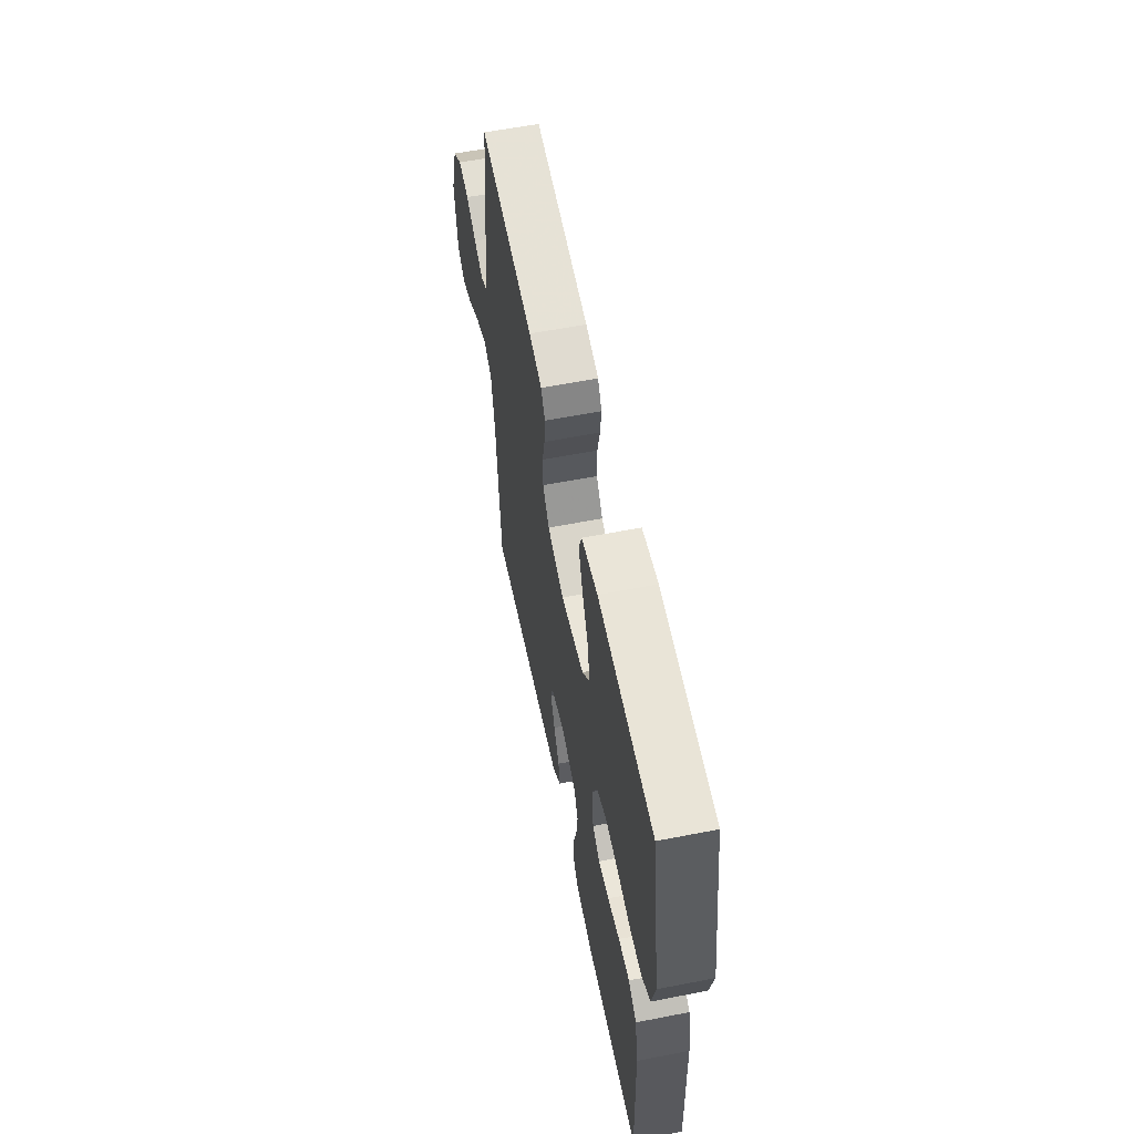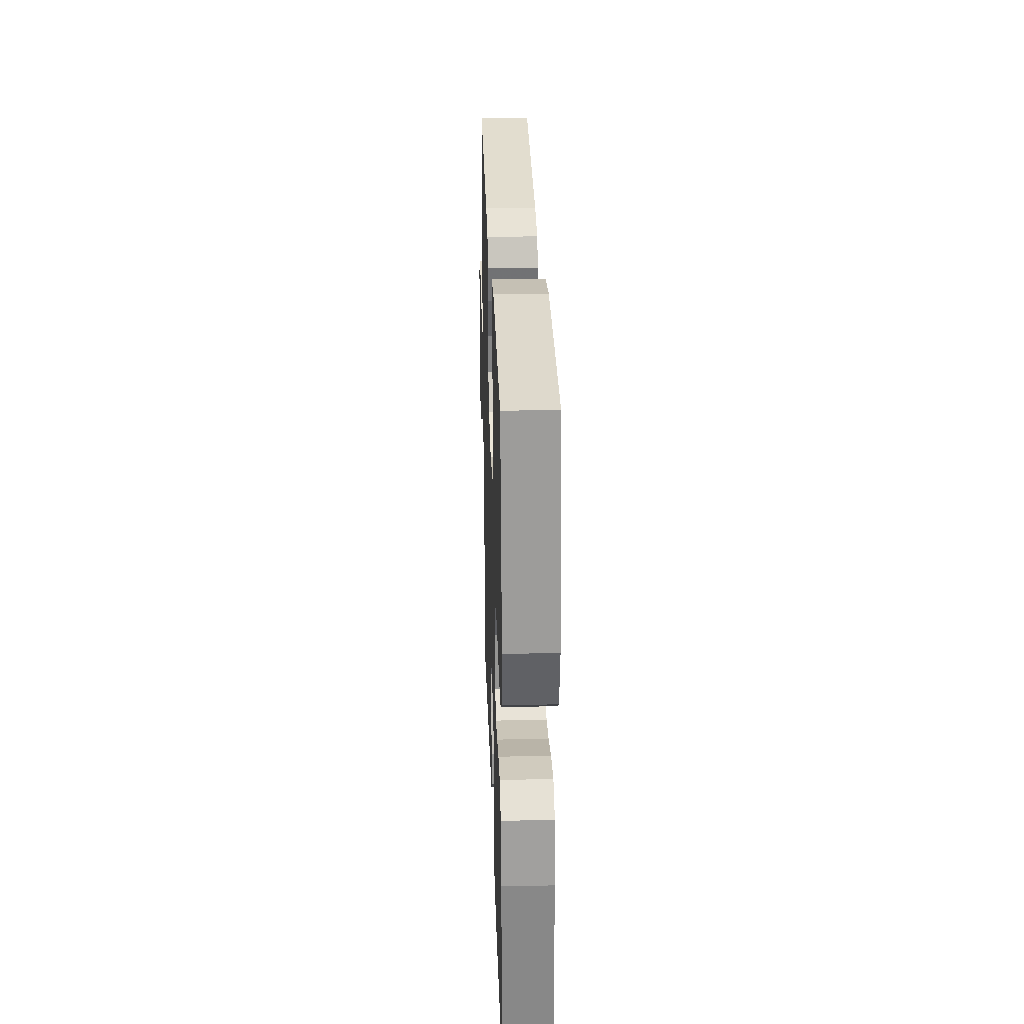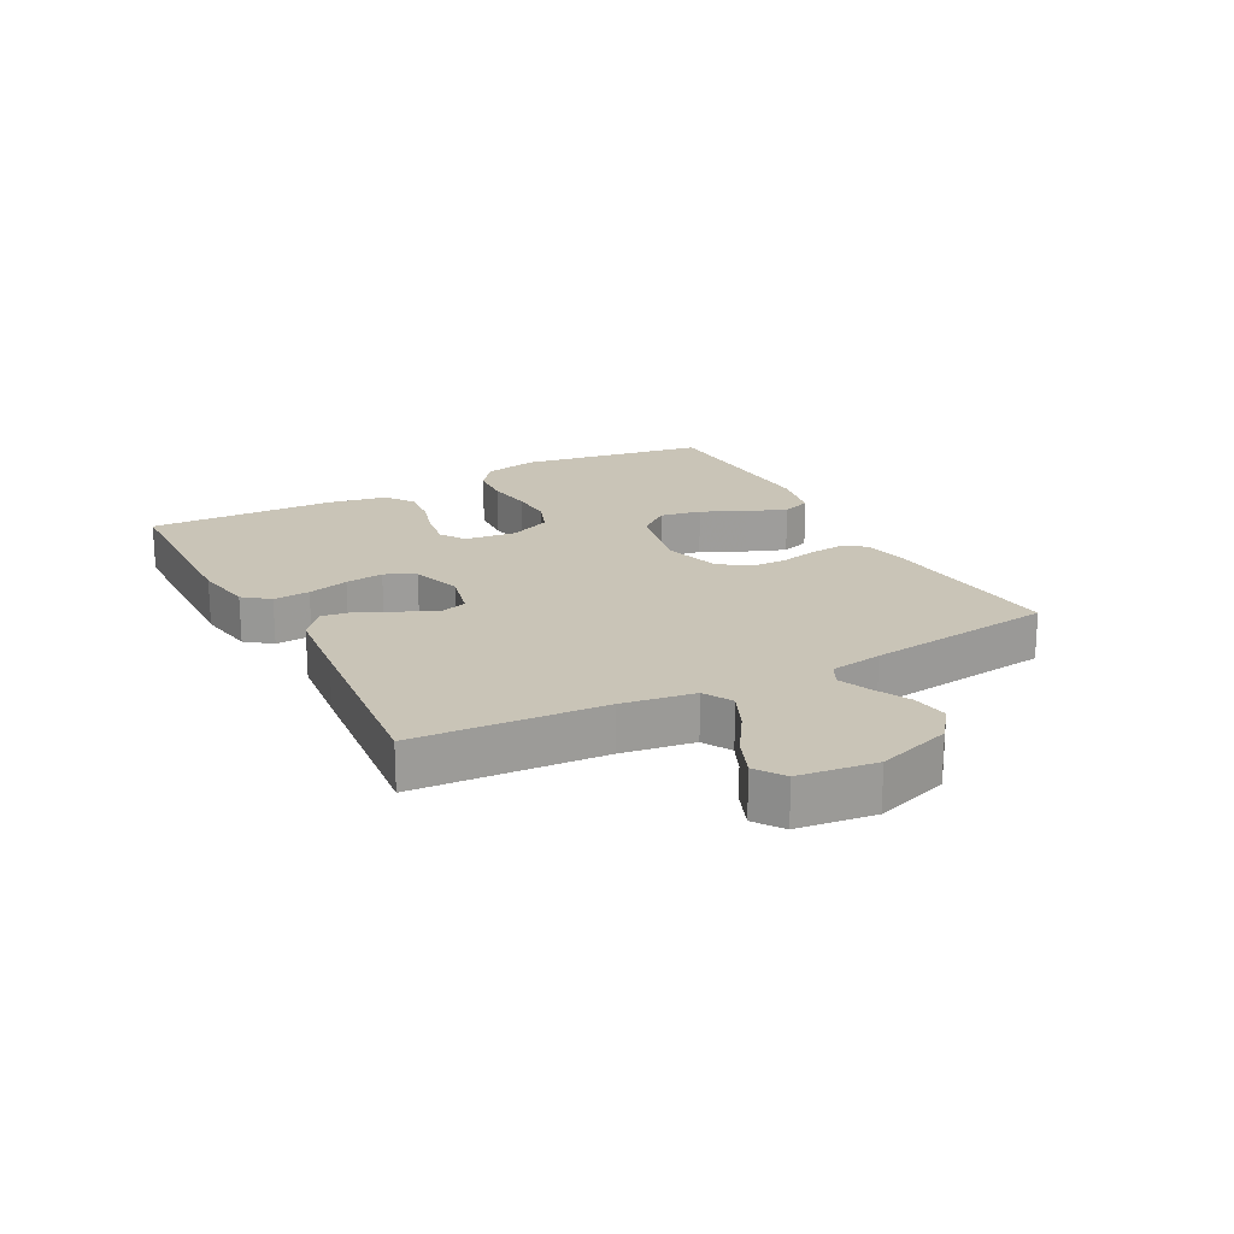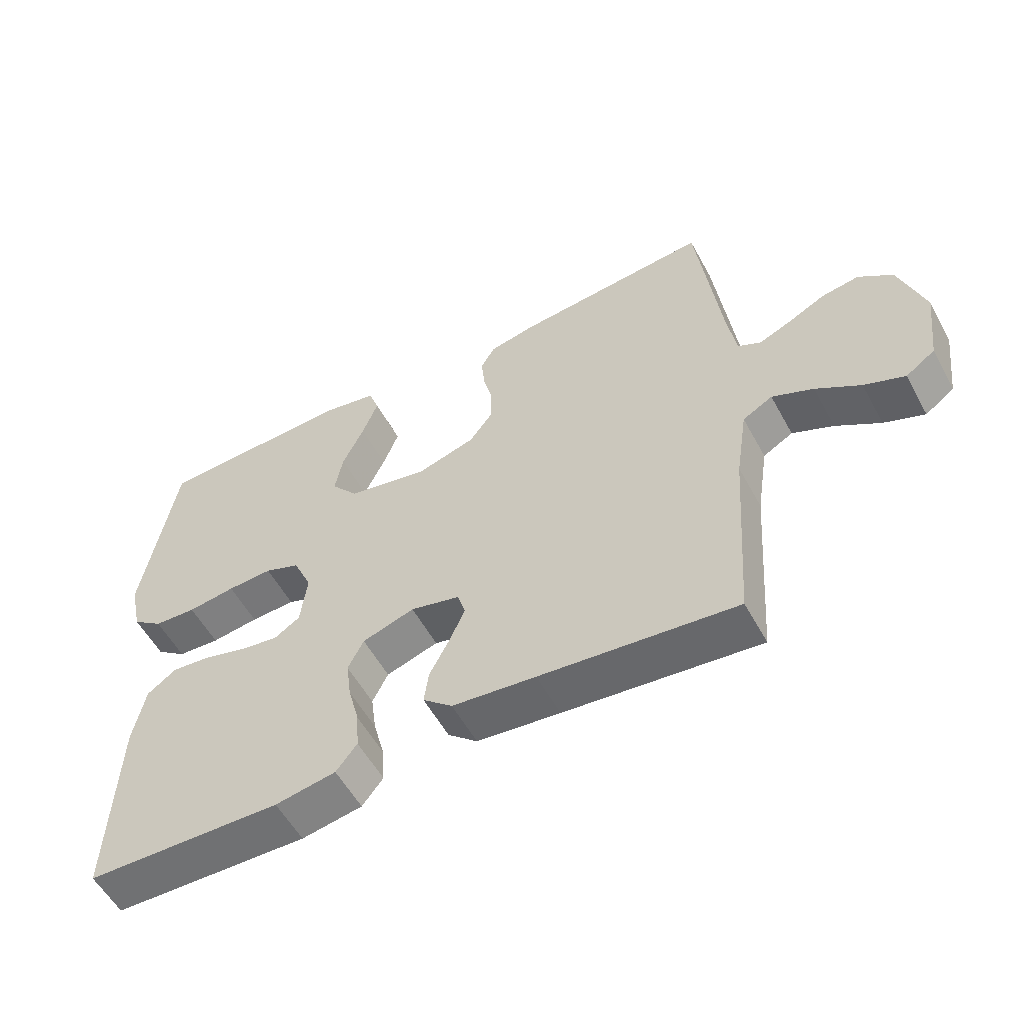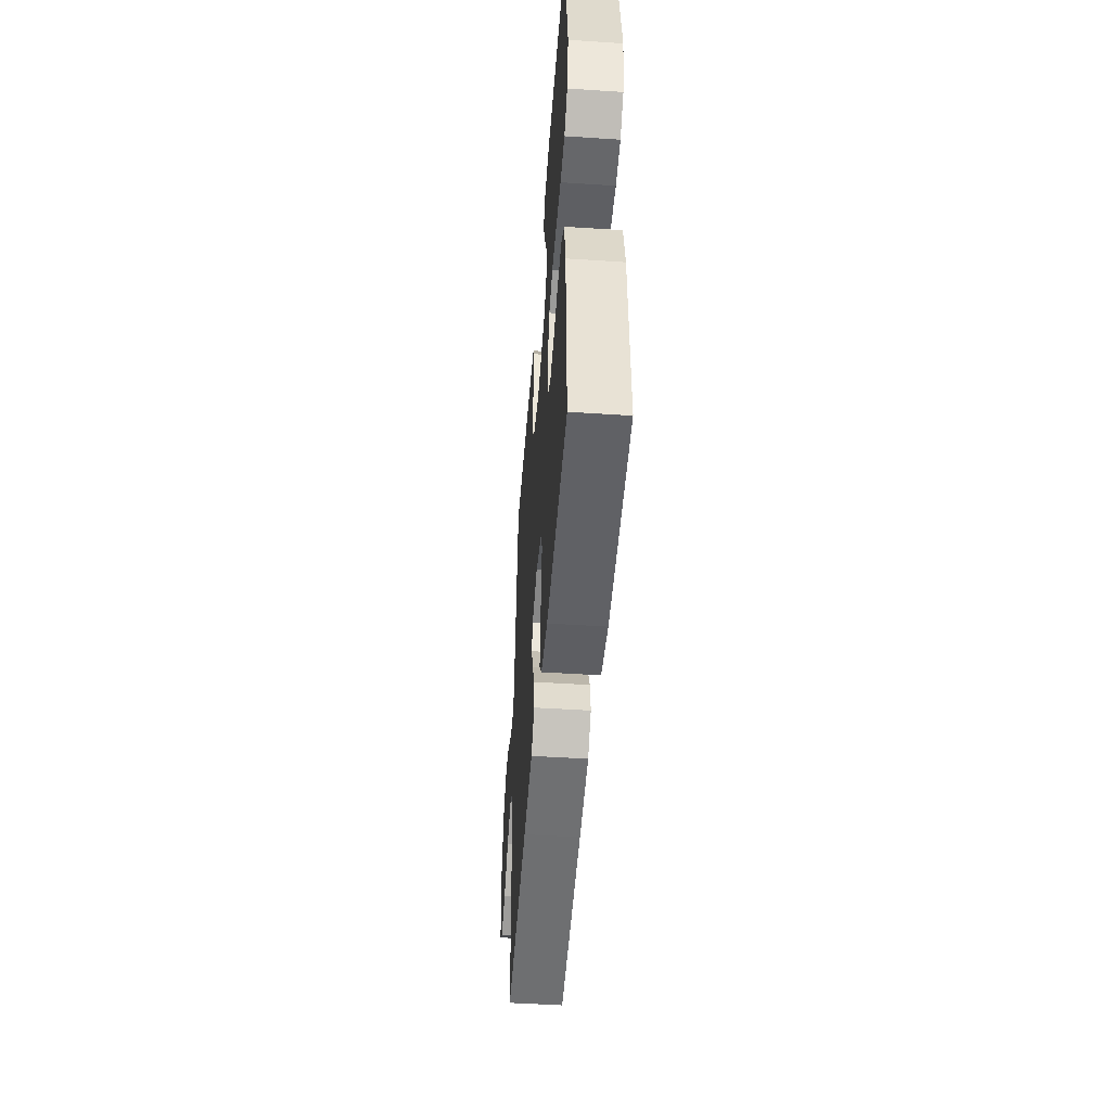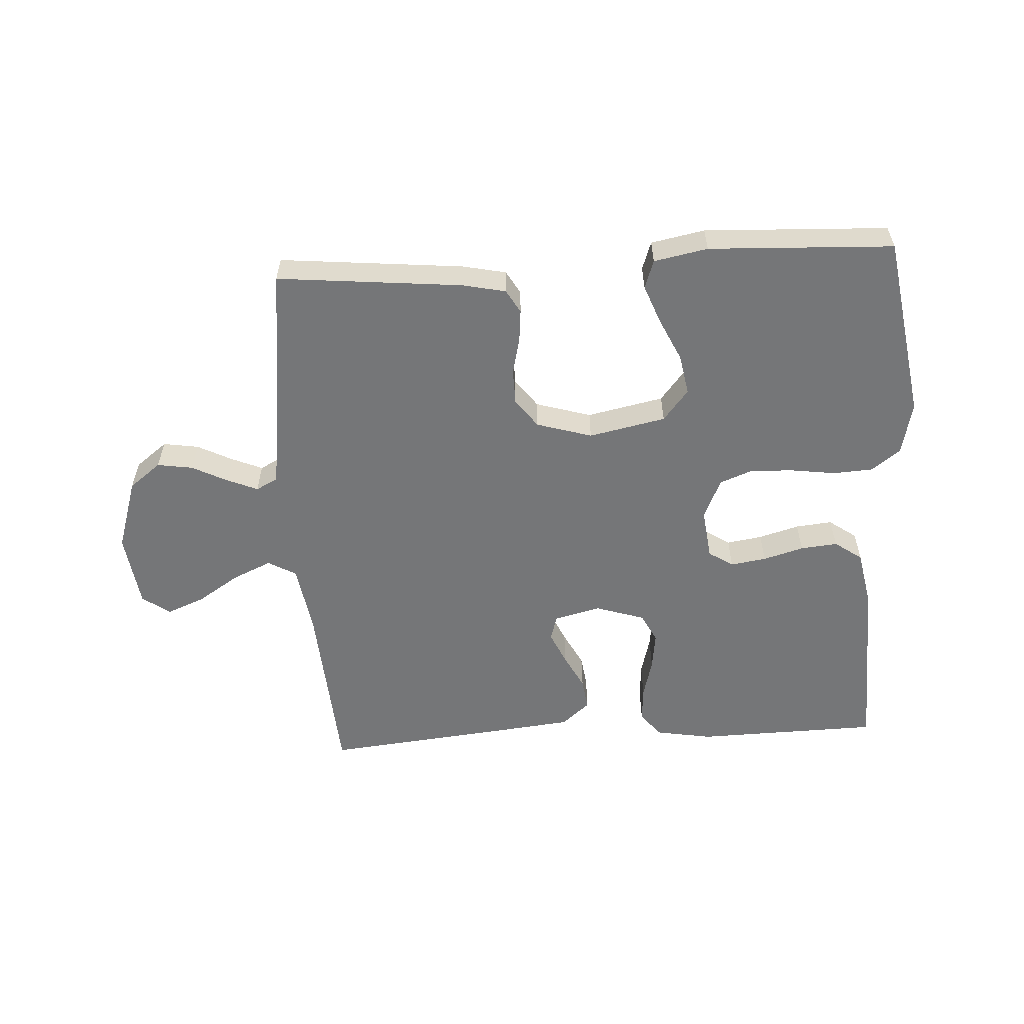
<metadata>
{"format":"obj","ext":"obj","renderer":"f3d","projection":"perspective","resolution":1024,"background":"white","views":[{"elev":58.8,"azim":78.6,"up":"+Z"},{"elev":29.4,"azim":88.1,"up":"+Z"},{"elev":19.9,"azim":-118.1,"up":"+Y"},{"elev":-55.9,"azim":-151.6,"up":"+Z"},{"elev":-48.6,"azim":85.8,"up":"+Z"},{"elev":-56.8,"azim":3.3,"up":"+Y"}]}
</metadata>
<code>
v -0.5 0.07 -0.5
v -0.521 0.07 -0.2
v -0.539 0.07 -0.084
v -0.585 0.07 -0.058
v -0.648 0.07 -0.086
v -0.716 0.07 -0.13
v -0.778 0.07 -0.155
v -0.823 0.07 -0.123
v -0.839 0.07 0
v -0.801 0.07 0.118
v -0.749 0.07 0.158
v -0.691 0.07 0.149
v -0.634 0.07 0.12
v -0.584 0.07 0.099
v -0.549 0.07 0.117
v -0.536 0.07 0.2
v -0.5 0.07 0.5
v -0.2 0.07 0.471
v -0.129 0.07 0.456
v -0.107 0.07 0.418
v -0.112 0.07 0.365
v -0.126 0.07 0.305
v -0.125 0.07 0.248
v -0.09 0.07 0.201
v 0 0.07 0.174
v 0.125 0.07 0.2
v 0.166 0.07 0.251
v 0.154 0.07 0.317
v 0.121 0.07 0.387
v 0.097 0.07 0.45
v 0.113 0.07 0.496
v 0.2 0.07 0.513
v 0.5 0.07 0.5
v 0.549 0.07 0.2
v 0.53 0.07 0.113
v 0.483 0.07 0.078
v 0.418 0.07 0.074
v 0.345 0.07 0.084
v 0.276 0.07 0.087
v 0.222 0.07 0.066
v 0.193 0.07 0
v 0.203 0.07 -0.083
v 0.243 0.07 -0.109
v 0.301 0.07 -0.1
v 0.367 0.07 -0.081
v 0.427 0.07 -0.075
v 0.472 0.07 -0.107
v 0.49 0.07 -0.2
v 0.5 0.07 -0.5
v 0.2 0.07 -0.507
v 0.107 0.07 -0.491
v 0.075 0.07 -0.45
v 0.079 0.07 -0.392
v 0.096 0.07 -0.327
v 0.104 0.07 -0.266
v 0.08 0.07 -0.218
v 0 0.07 -0.192
v -0.076 0.07 -0.211
v -0.088 0.07 -0.252
v -0.064 0.07 -0.306
v -0.034 0.07 -0.364
v -0.027 0.07 -0.416
v -0.072 0.07 -0.455
v -0.2 0.07 -0.469
v -0.5 0 -0.5
v -0.521 0 -0.2
v -0.539 0 -0.084
v -0.585 0 -0.058
v -0.648 0 -0.086
v -0.716 0 -0.13
v -0.778 0 -0.155
v -0.823 0 -0.123
v -0.839 0 0
v -0.801 0 0.118
v -0.749 0 0.158
v -0.691 0 0.149
v -0.634 0 0.12
v -0.584 0 0.099
v -0.549 0 0.117
v -0.536 0 0.2
v -0.5 0 0.5
v -0.2 0 0.471
v -0.129 0 0.456
v -0.107 0 0.418
v -0.112 0 0.365
v -0.126 0 0.305
v -0.125 0 0.248
v -0.09 0 0.201
v 0 0 0.174
v 0.125 0 0.2
v 0.166 0 0.251
v 0.154 0 0.317
v 0.121 0 0.387
v 0.097 0 0.45
v 0.113 0 0.496
v 0.2 0 0.513
v 0.5 0 0.5
v 0.549 0 0.2
v 0.53 0 0.113
v 0.483 0 0.078
v 0.418 0 0.074
v 0.345 0 0.084
v 0.276 0 0.087
v 0.222 0 0.066
v 0.193 0 0
v 0.203 0 -0.083
v 0.243 0 -0.109
v 0.301 0 -0.1
v 0.367 0 -0.081
v 0.427 0 -0.075
v 0.472 0 -0.107
v 0.49 0 -0.2
v 0.5 0 -0.5
v 0.2 0 -0.507
v 0.107 0 -0.491
v 0.075 0 -0.45
v 0.079 0 -0.392
v 0.096 0 -0.327
v 0.104 0 -0.266
v 0.08 0 -0.218
v 0 0 -0.192
v -0.076 0 -0.211
v -0.088 0 -0.252
v -0.064 0 -0.306
v -0.034 0 -0.364
v -0.027 0 -0.416
v -0.072 0 -0.455
v -0.2 0 -0.469
f 63 64 1 2
f 60 61 62 63
f 59 60 63 2
f 58 59 2 3
f 57 58 3 4
f 51 52 53 54
f 51 54 55
f 50 51 55
f 49 50 55
f 48 49 55 56
f 44 45 46 47
f 43 44 47 48
f 35 36 37 38
f 35 38 39
f 34 35 39
f 33 34 39 40
f 31 32 33 40
f 28 29 30 31
f 19 20 21 22
f 19 22 23
f 16 17 18 19
f 15 16 19 23
f 14 15 23 24
f 10 11 12 13
f 10 13 14
f 9 10 14
f 5 6 7 8
f 4 5 8 9
f 43 48 56 57
f 42 43 57 4
f 41 42 4 9
f 28 31 40
f 27 28 40
f 26 27 40 41
f 25 26 41
f 24 25 41
f 9 14 24 41
f 66 65 128 127
f 127 126 125 124
f 66 127 124 123
f 67 66 123 122
f 68 67 122 121
f 118 117 116 115
f 119 118 115
f 119 115 114
f 119 114 113
f 120 119 113 112
f 111 110 109 108
f 112 111 108 107
f 102 101 100 99
f 103 102 99
f 103 99 98
f 104 103 98 97
f 104 97 96 95
f 95 94 93 92
f 86 85 84 83
f 87 86 83
f 83 82 81 80
f 87 83 80 79
f 88 87 79 78
f 77 76 75 74
f 78 77 74
f 78 74 73
f 72 71 70 69
f 73 72 69 68
f 121 120 112 107
f 68 121 107 106
f 73 68 106 105
f 104 95 92
f 104 92 91
f 105 104 91 90
f 105 90 89
f 105 89 88
f 105 88 78 73
f 1 65 66 2
f 2 66 67 3
f 3 67 68 4
f 4 68 69 5
f 5 69 70 6
f 6 70 71 7
f 7 71 72 8
f 8 72 73 9
f 9 73 74 10
f 10 74 75 11
f 11 75 76 12
f 12 76 77 13
f 13 77 78 14
f 14 78 79 15
f 15 79 80 16
f 16 80 81 17
f 17 81 82 18
f 18 82 83 19
f 19 83 84 20
f 20 84 85 21
f 21 85 86 22
f 22 86 87 23
f 23 87 88 24
f 24 88 89 25
f 25 89 90 26
f 26 90 91 27
f 27 91 92 28
f 28 92 93 29
f 29 93 94 30
f 30 94 95 31
f 31 95 96 32
f 32 96 97 33
f 33 97 98 34
f 34 98 99 35
f 35 99 100 36
f 36 100 101 37
f 37 101 102 38
f 38 102 103 39
f 39 103 104 40
f 40 104 105 41
f 41 105 106 42
f 42 106 107 43
f 43 107 108 44
f 44 108 109 45
f 45 109 110 46
f 46 110 111 47
f 47 111 112 48
f 48 112 113 49
f 49 113 114 50
f 50 114 115 51
f 51 115 116 52
f 52 116 117 53
f 53 117 118 54
f 54 118 119 55
f 55 119 120 56
f 56 120 121 57
f 57 121 122 58
f 58 122 123 59
f 59 123 124 60
f 60 124 125 61
f 61 125 126 62
f 62 126 127 63
f 63 127 128 64
f 64 128 65 1

</code>
